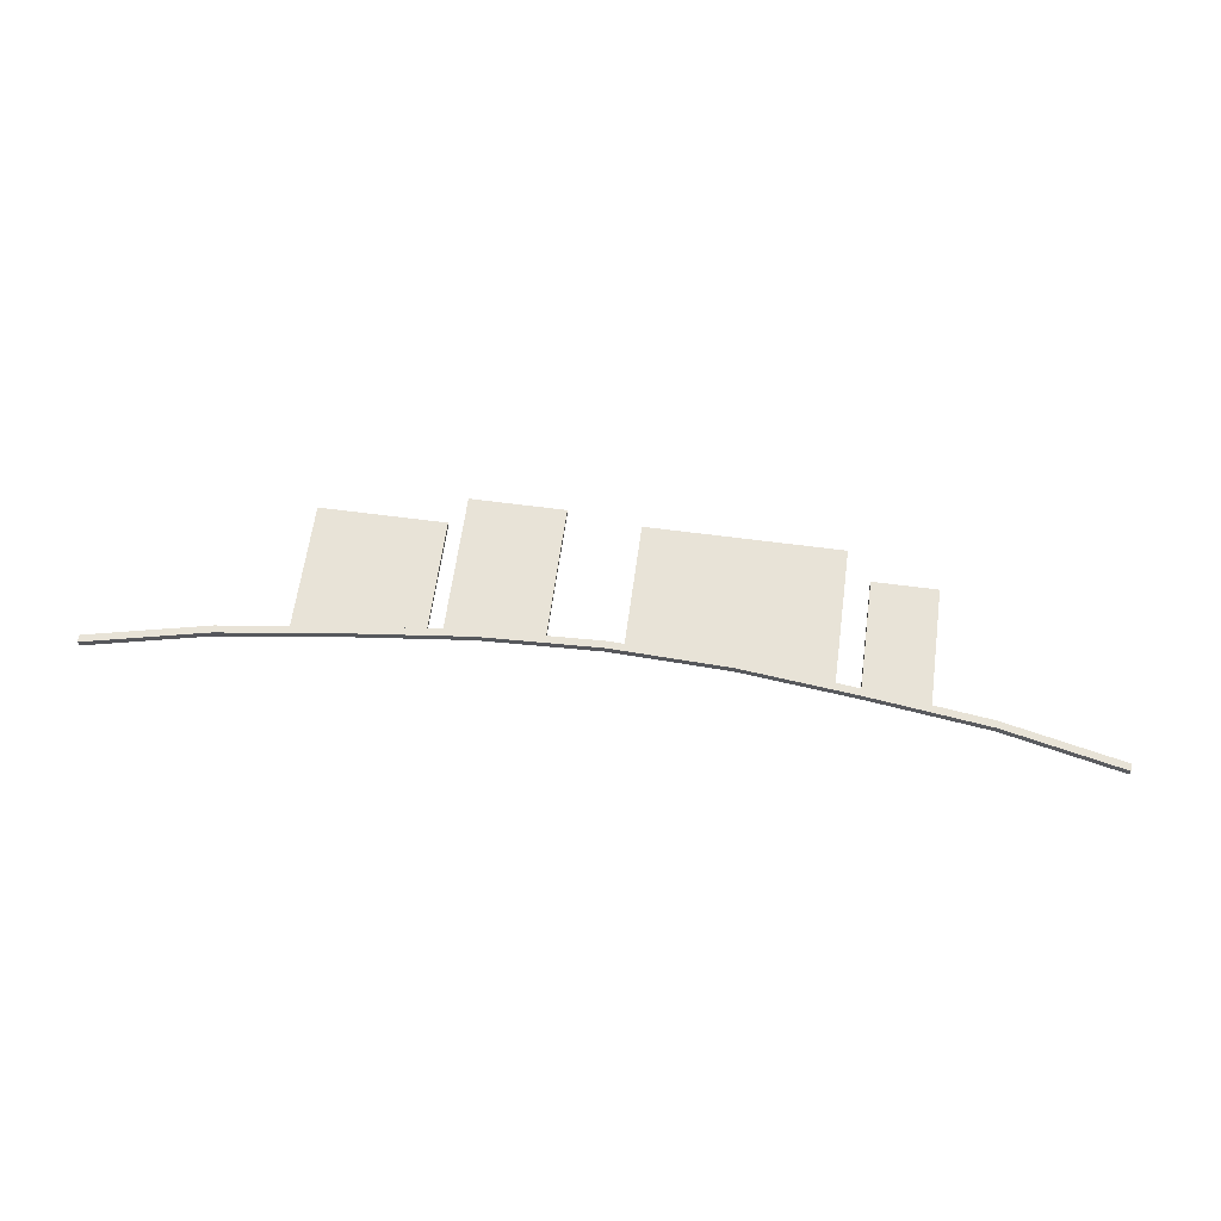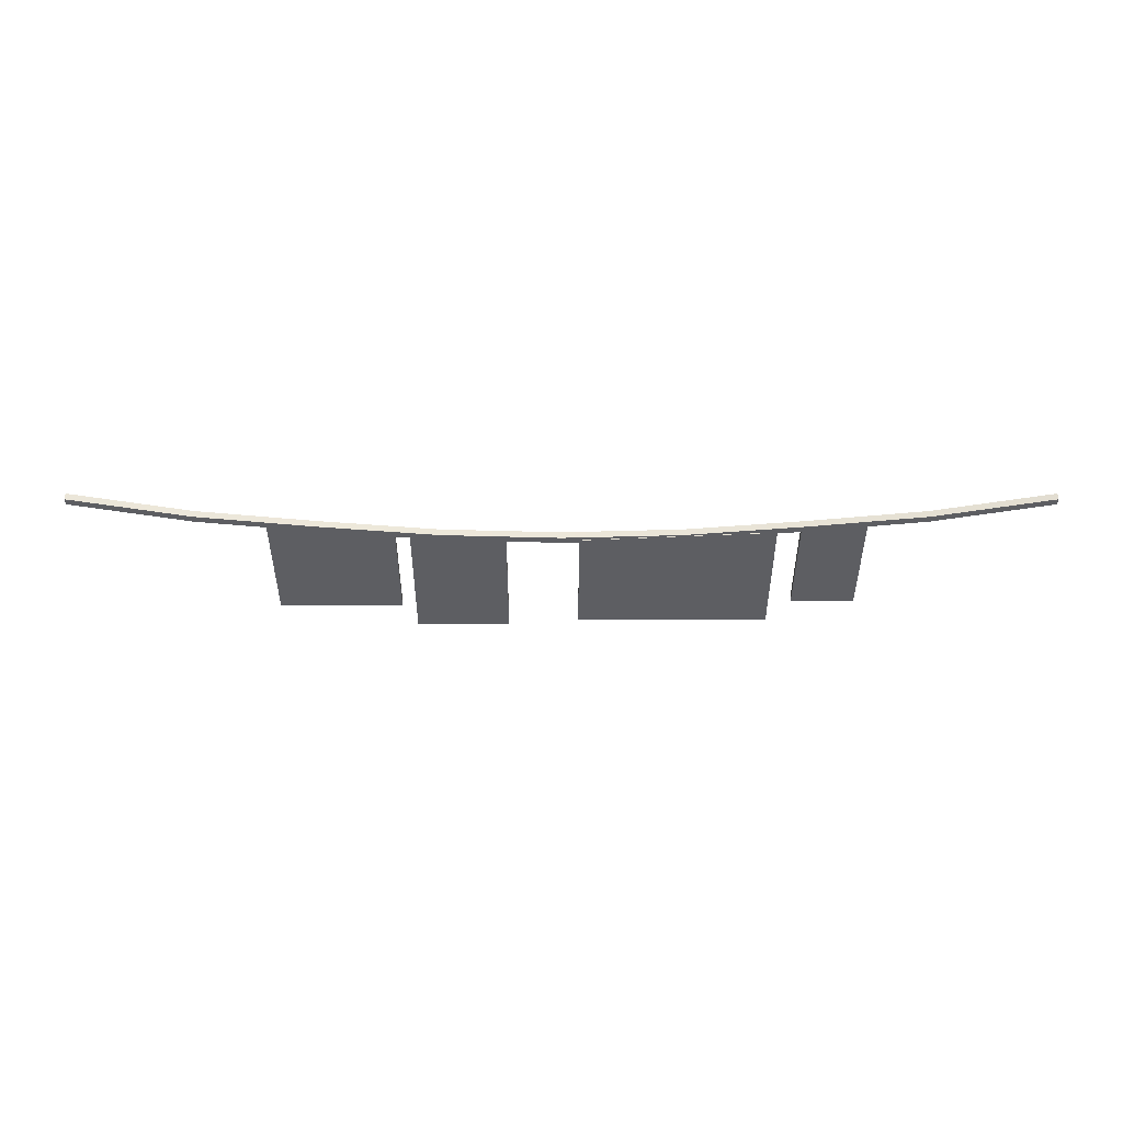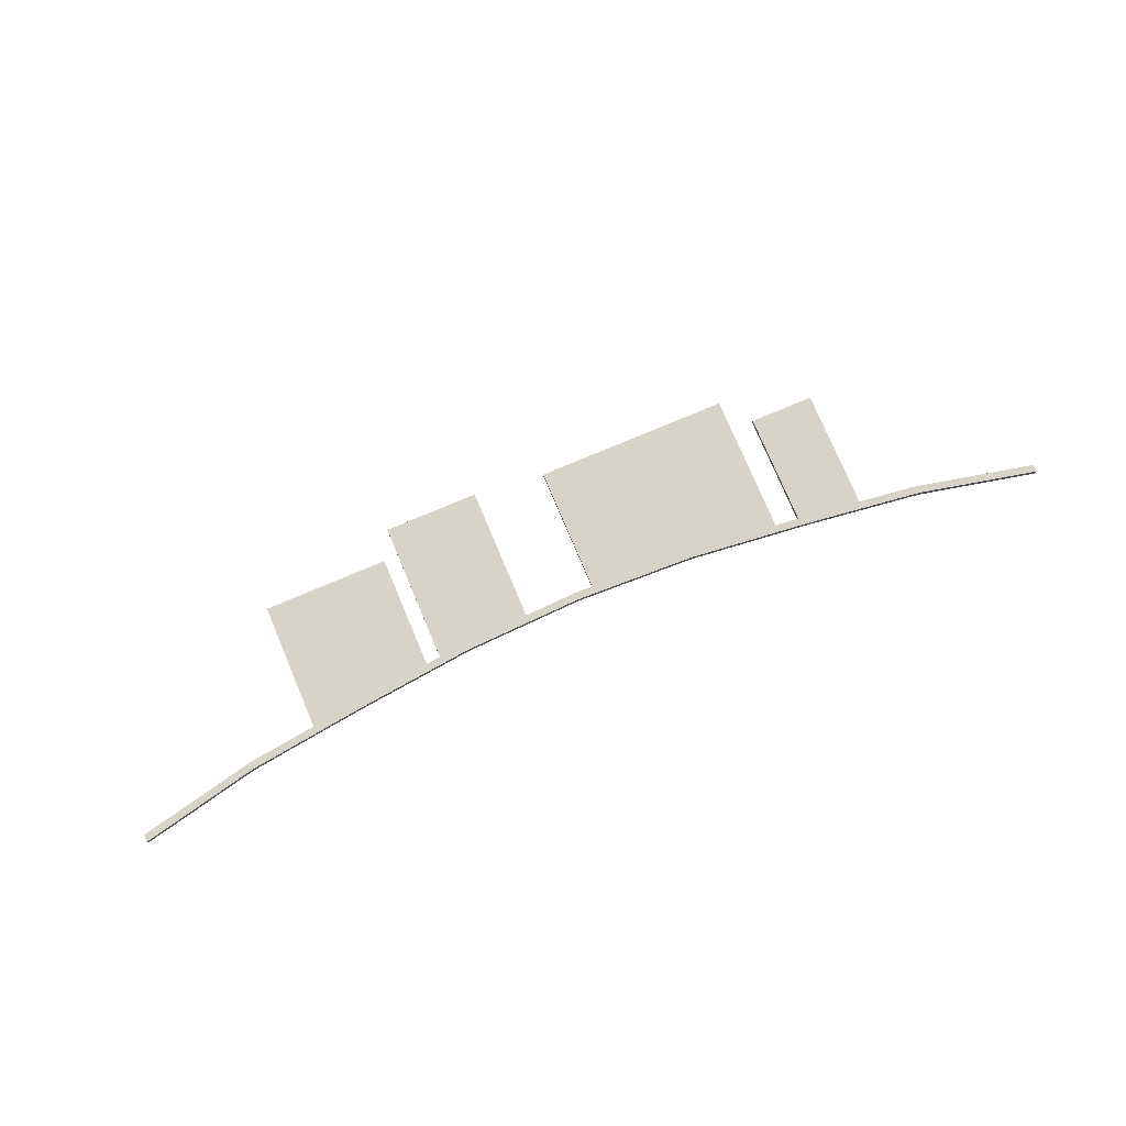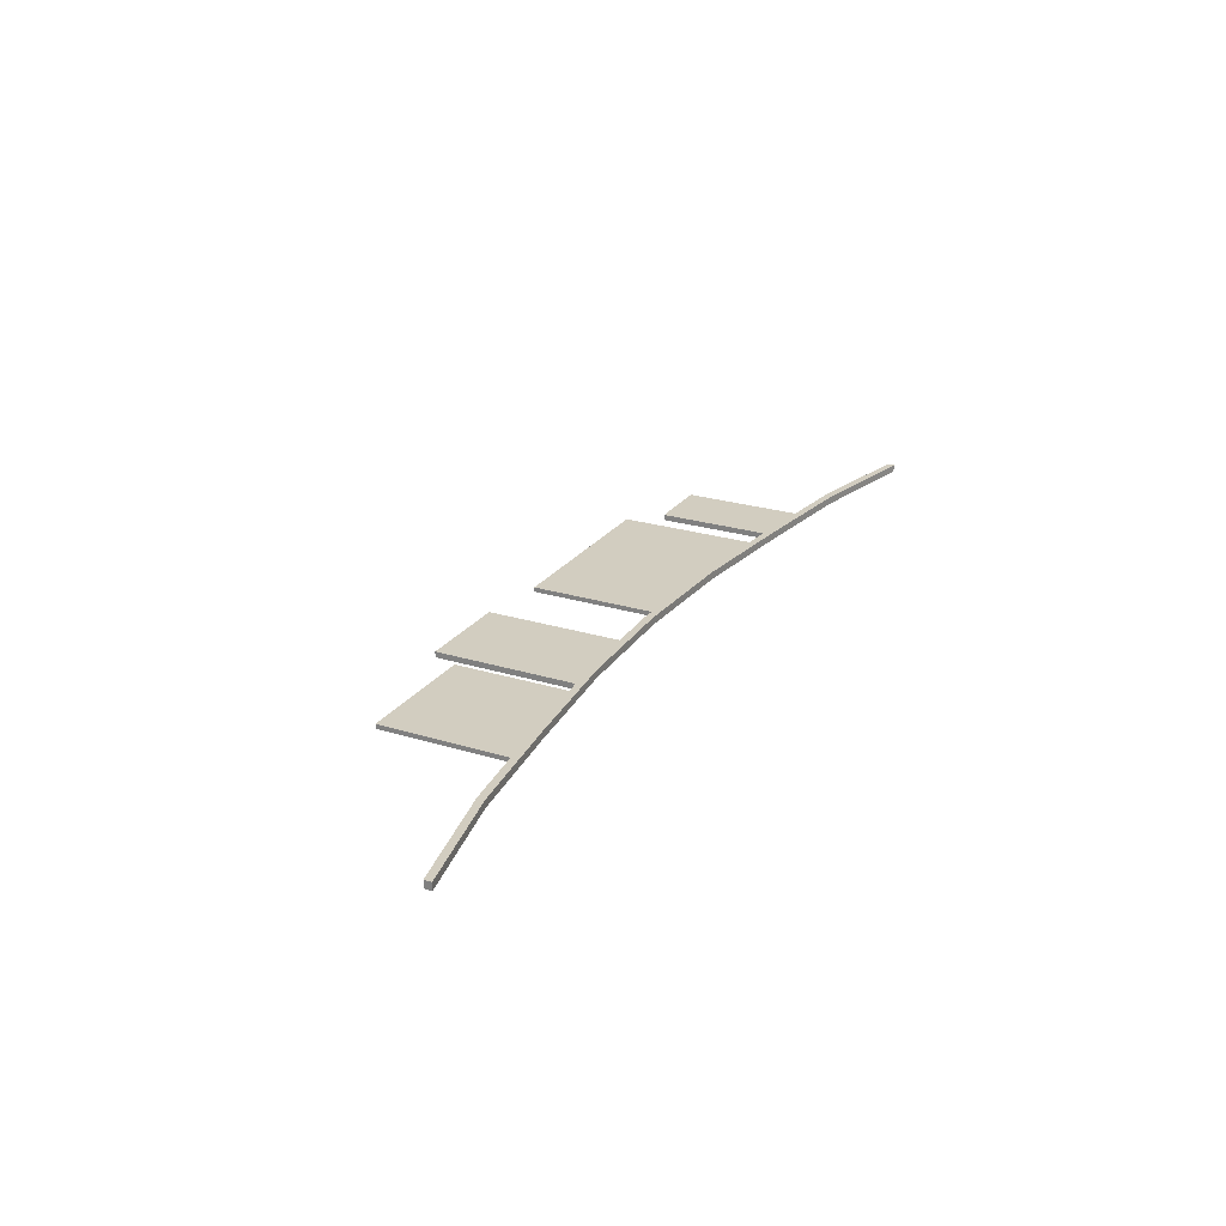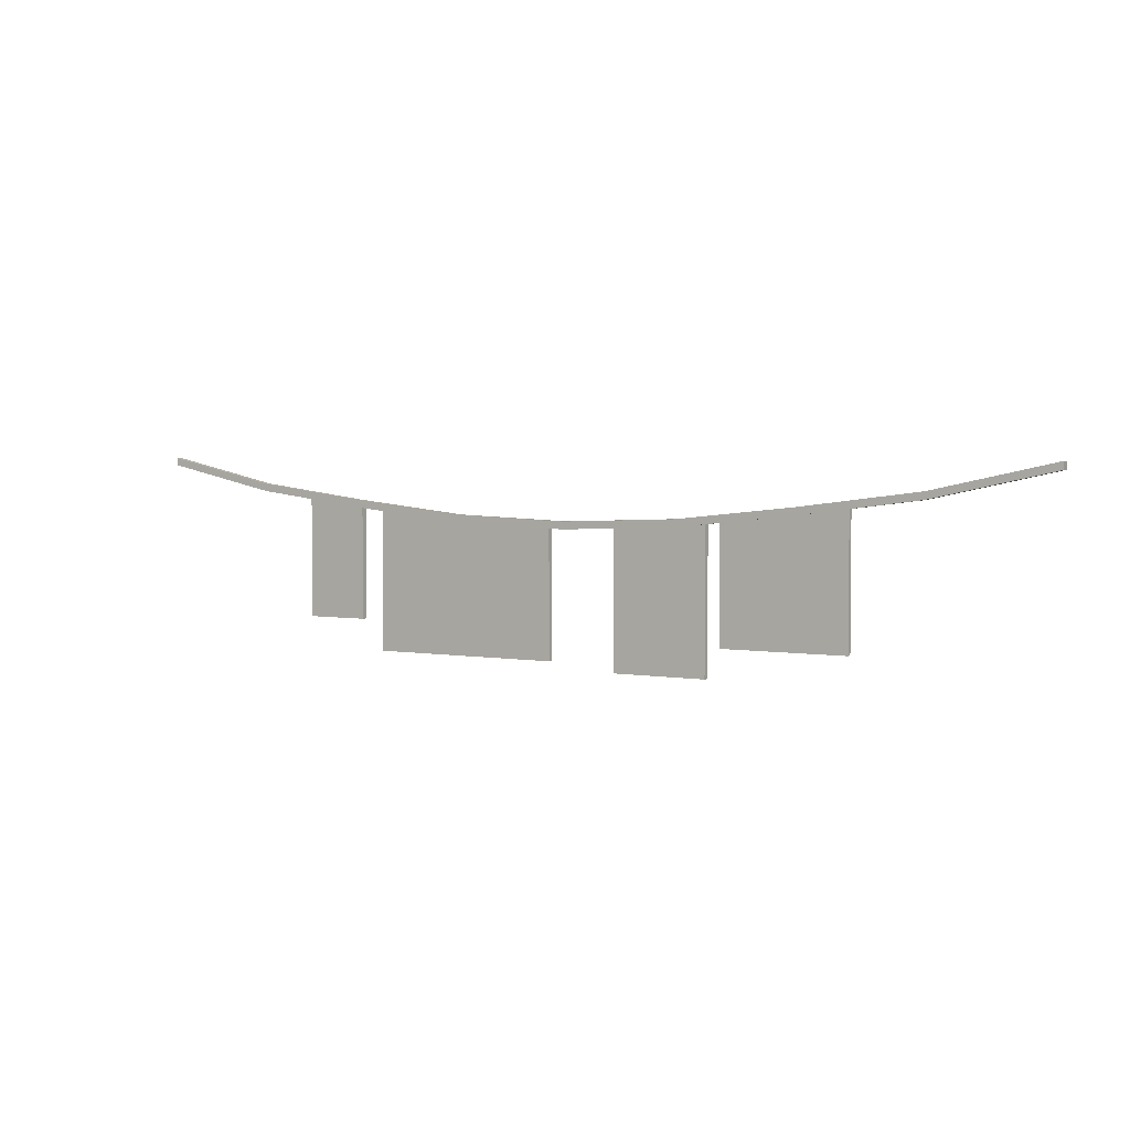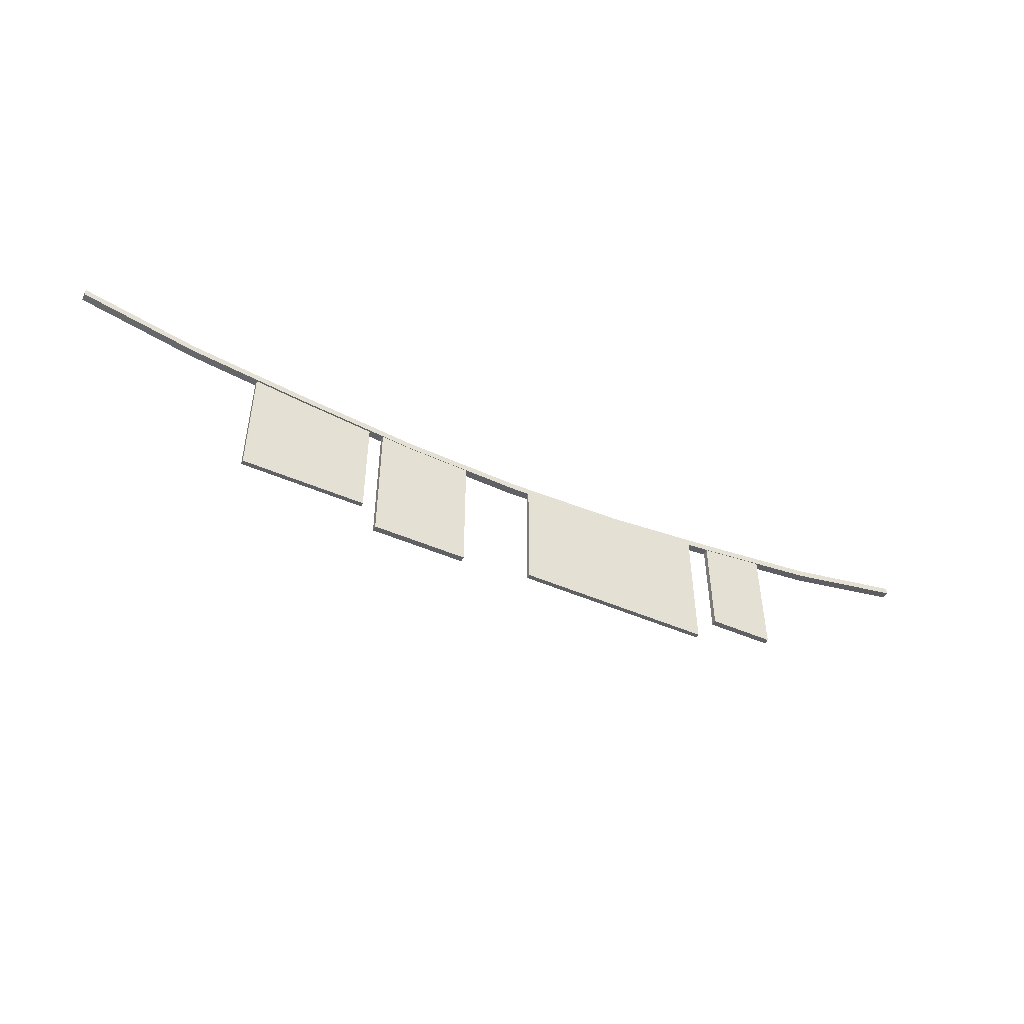
<metadata>
{"format":"obj","ext":"obj","renderer":"f3d","projection":"perspective","resolution":1024,"background":"white","views":[{"elev":62.2,"azim":-172.3,"up":"+Z"},{"elev":-38.9,"azim":180.0,"up":"+Z"},{"elev":76.6,"azim":157.1,"up":"+Z"},{"elev":24.4,"azim":117.0,"up":"+Z"},{"elev":3.3,"azim":31.1,"up":"+Y"},{"elev":-49.2,"azim":154.4,"up":"+Y"}]}
</metadata>
<code>
v 1.375 0 0.02402
v 1.375 0 -0.02771
v 1.375 1.31 0.02402
v 1.375 1.31 -0.02771
v 0.5029 1.286 0.02402
v 0.5029 1.286 -0.02771
v 0.5029 0 0.02402
v 0.5029 0 -0.02771
v -2.167 0.3538 -0.02771
v -2.167 0.3538 0.02403
v -2.167 1.405 -0.02771
v -2.167 1.405 0.02403
v -2.758 1.486 -0.02771
v -2.758 1.486 0.02403
v -2.758 0.3538 -0.02771
v -2.758 0.3538 0.02403
v -0.1599 0.0667 0.005249
v -1.952 0.0667 0.005249
v -0.1599 1.263 0.005249
v -1.952 1.373 0.005249
v -0.1599 1.263 -0.03604
v -1.952 1.373 -0.03604
v -0.1599 0.0667 -0.03604
v -1.952 0.0667 -0.03604
v 2.664 0.2647 0.0248
v 1.509 0.2647 0.0248
v 2.664 1.461 0.0248
v 1.509 1.357 0.0248
v 2.664 1.461 -0.01649
v 1.509 1.357 -0.01649
v 2.664 0.2647 -0.01649
v 1.509 0.2647 -0.01649
v 4.399 1.764 0.03606
v -4.399 1.764 0.03606
v 4.399 1.831 0.03606
v -4.399 1.831 0.03606
v 4.399 1.831 -0.03184
v -4.399 1.831 -0.03184
v 4.399 1.764 -0.03184
v -4.399 1.764 -0.03184
v 0 1.294 -0.03184
v 0 1.294 0.03606
v 0 1.226 0.03606
v 0 1.226 -0.03184
v 2.199 1.452 -0.03184
v 2.199 1.452 0.03606
v 2.199 1.384 0.03606
v 2.199 1.384 -0.03184
v -2.199 1.384 0.03606
v -2.199 1.452 0.03606
v -2.199 1.452 -0.03184
v -2.199 1.384 -0.03184
v -1.1 1.335 -0.03184
v -1.1 1.335 0.03606
v -1.1 1.267 0.03606
v -1.1 1.267 -0.03184
v -3.299 1.524 0.03606
v -3.299 1.592 0.03606
v -3.299 1.592 -0.03184
v -3.299 1.524 -0.03184
v 1.1 1.267 0.03606
v 1.1 1.335 0.03606
v 1.1 1.335 -0.03184
v 1.1 1.267 -0.03184
v 3.299 1.592 -0.03184
v 3.299 1.592 0.03606
v 3.299 1.524 0.03606
v 3.299 1.524 -0.03184
f 1 2 4 3
f 3 4 6 5
f 5 6 8 7
f 7 8 2 1
f 2 8 6 4
f 7 1 3 5
f 9 11 12 10
f 11 13 14 12
f 13 15 16 14
f 15 9 10 16
f 10 12 14 16
f 15 13 11 9
f 17 19 20 18
f 19 21 22 20
f 21 23 24 22
f 23 17 18 24
f 18 20 22 24
f 23 21 19 17
f 25 27 28 26
f 27 29 30 28
f 29 31 32 30
f 31 25 26 32
f 26 28 30 32
f 31 29 27 25
f 54 50 49 55
f 53 51 50 54
f 56 52 51 53
f 55 49 52 56
f 34 36 38 40
f 39 37 35 33
f 45 63 62 46
f 46 62 61 47
f 47 61 64 48
f 48 64 63 45
f 65 45 46 66
f 66 46 47 67
f 67 47 48 68
f 68 48 45 65
f 50 58 57 49
f 51 59 58 50
f 52 60 59 51
f 49 57 60 52
f 41 53 54 42
f 42 54 55 43
f 43 55 56 44
f 44 56 53 41
f 58 36 34 57
f 59 38 36 58
f 60 40 38 59
f 57 34 40 60
f 62 42 43 61
f 63 41 42 62
f 64 44 41 63
f 61 43 44 64
f 35 37 65 66
f 33 35 66 67
f 39 33 67 68
f 37 39 68 65

</code>
